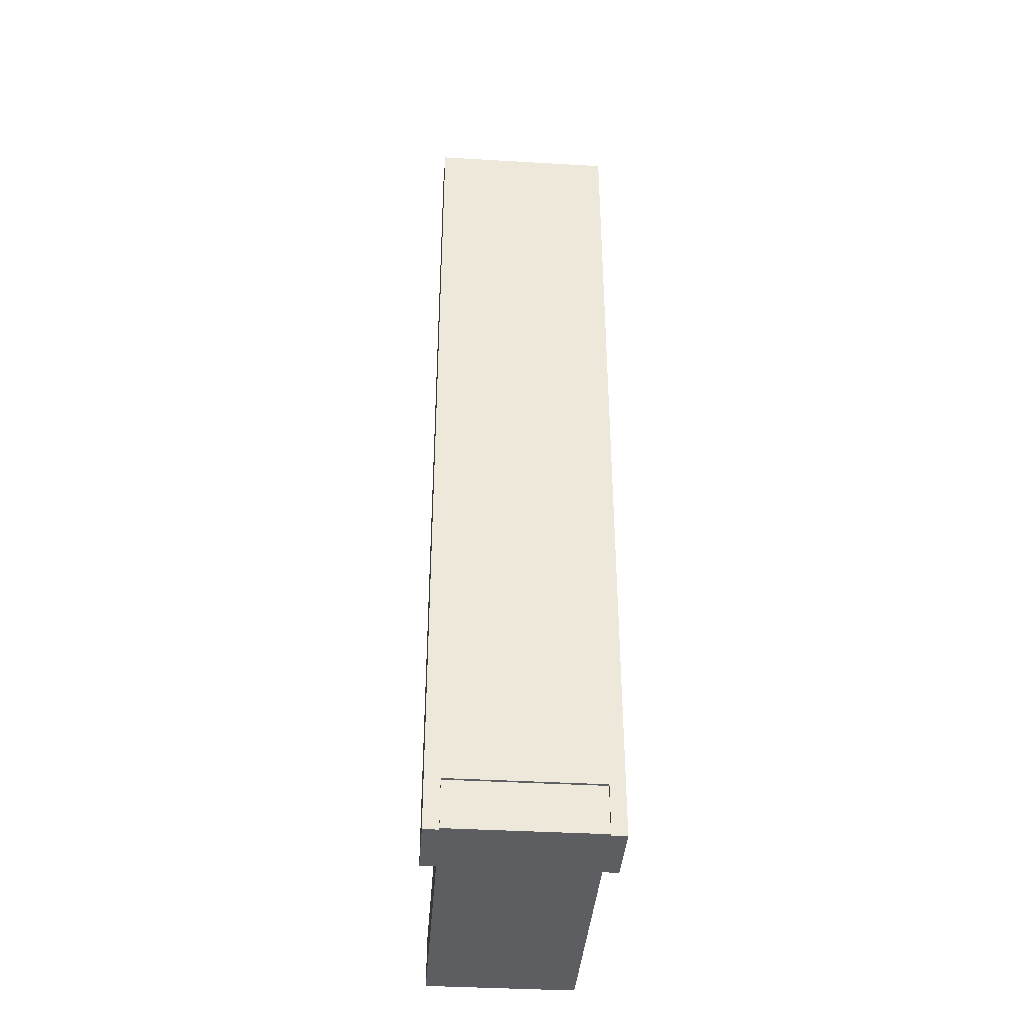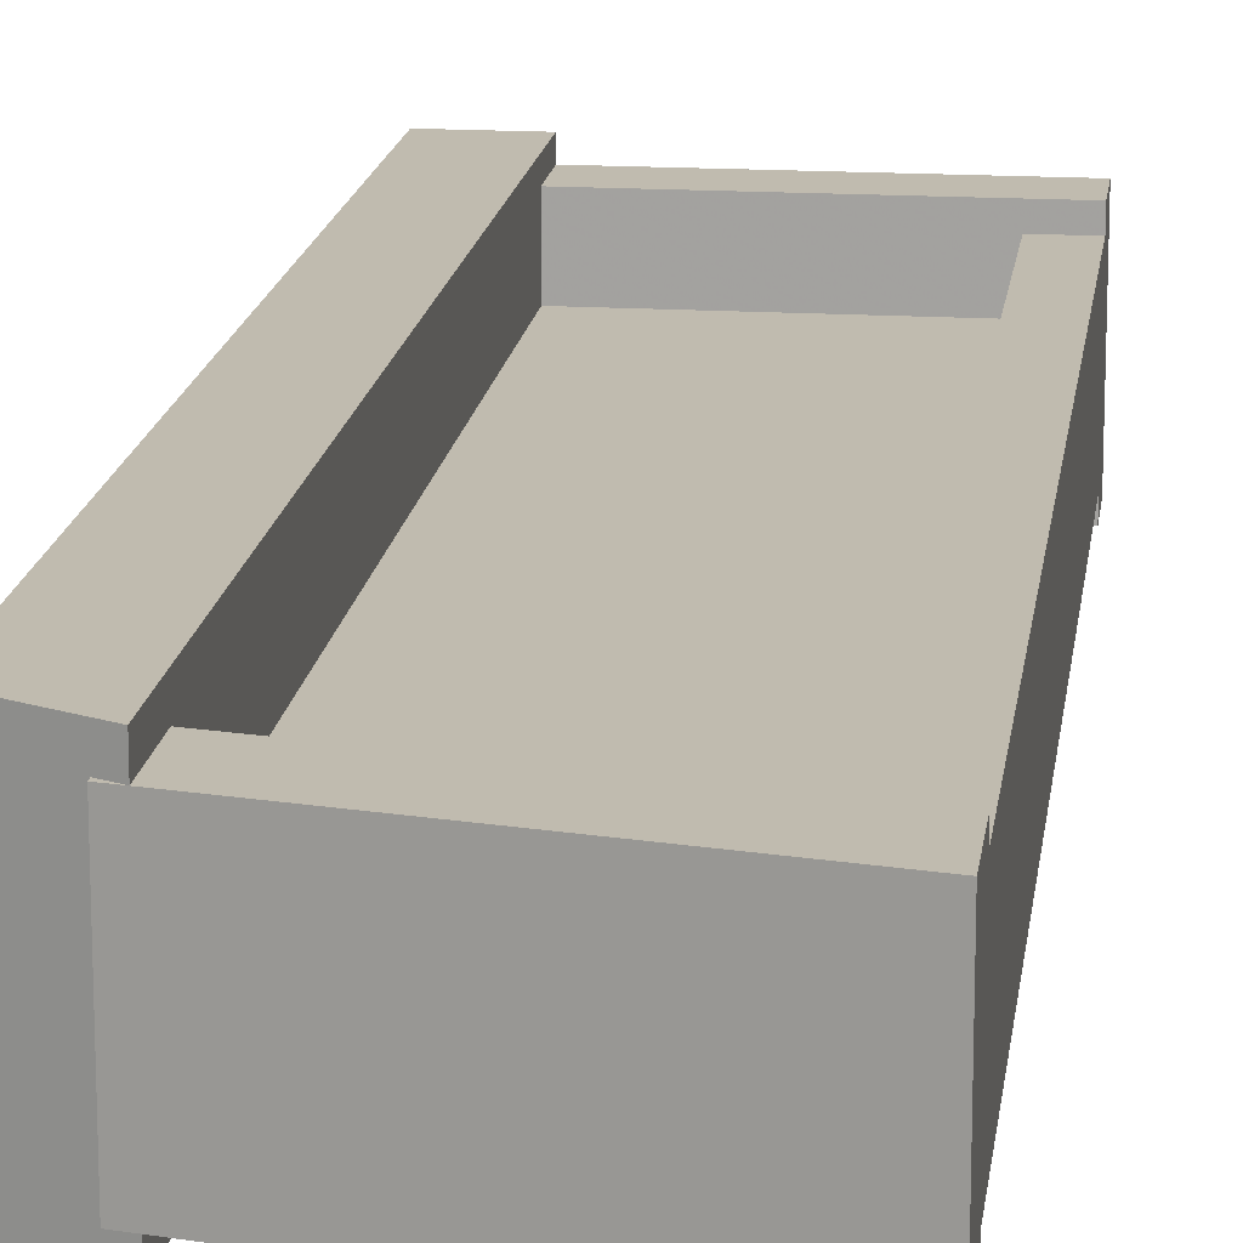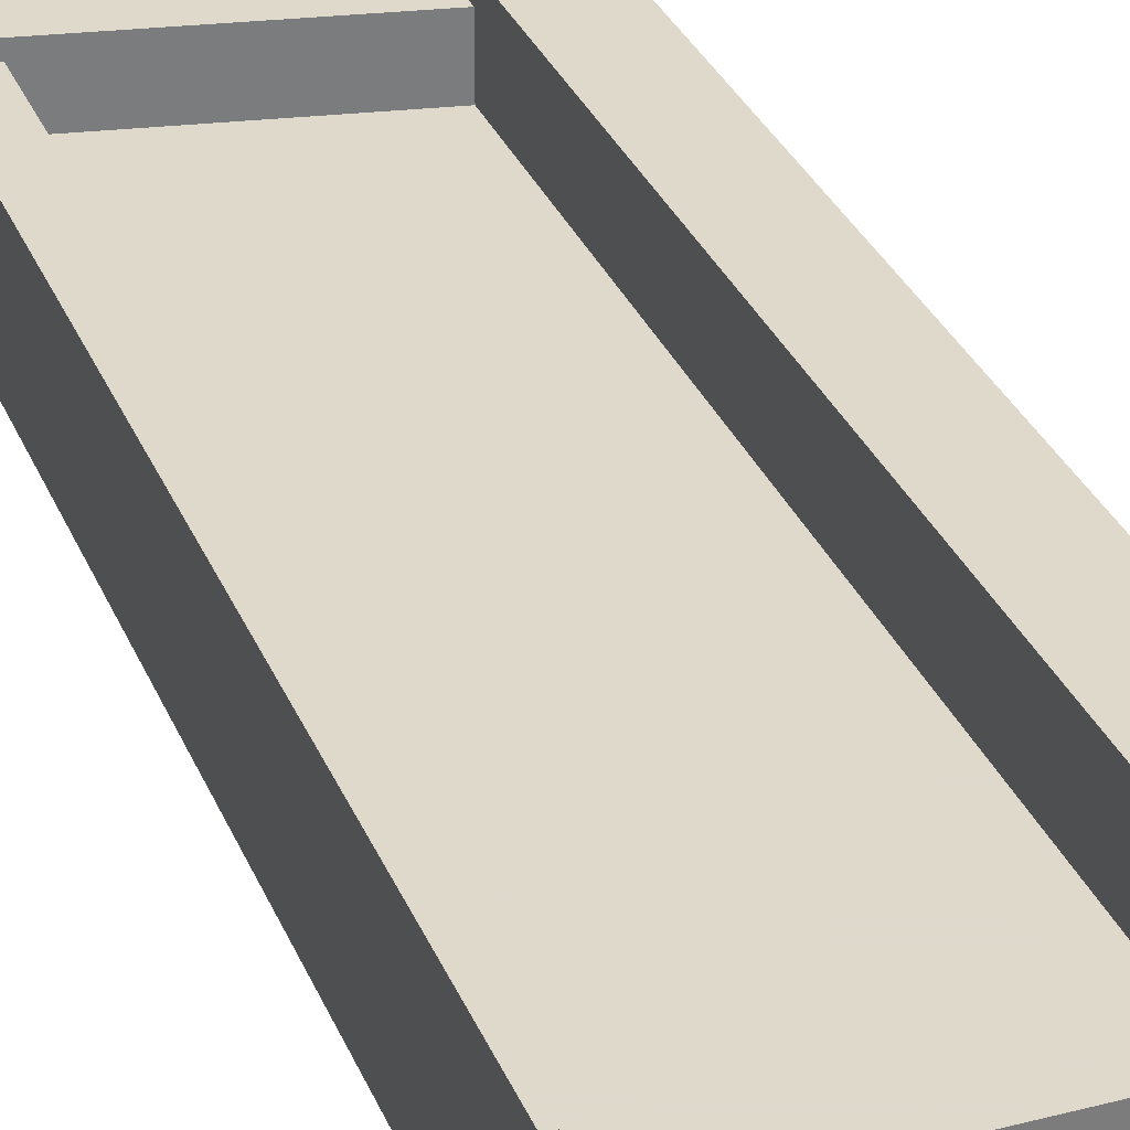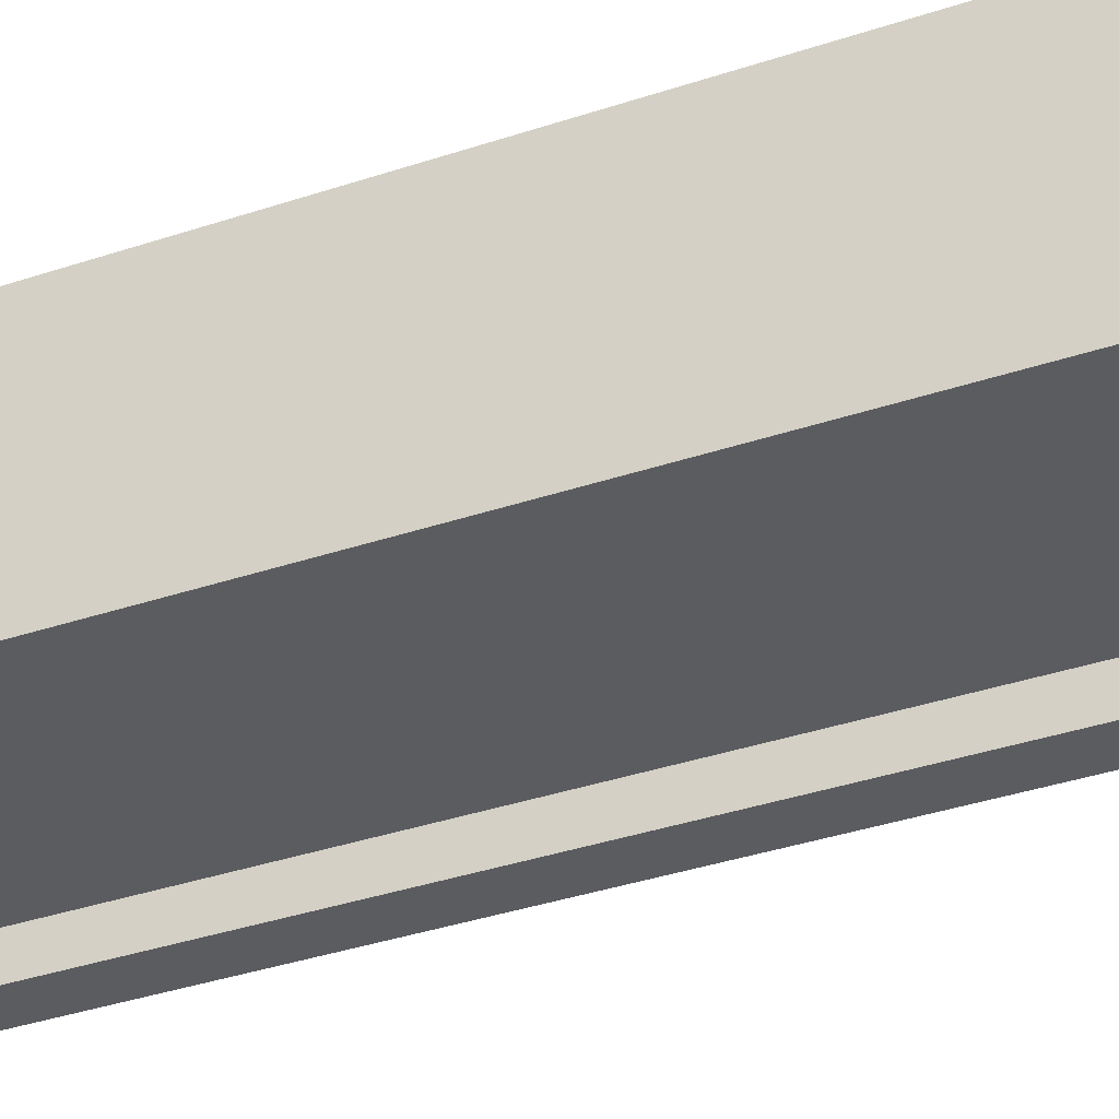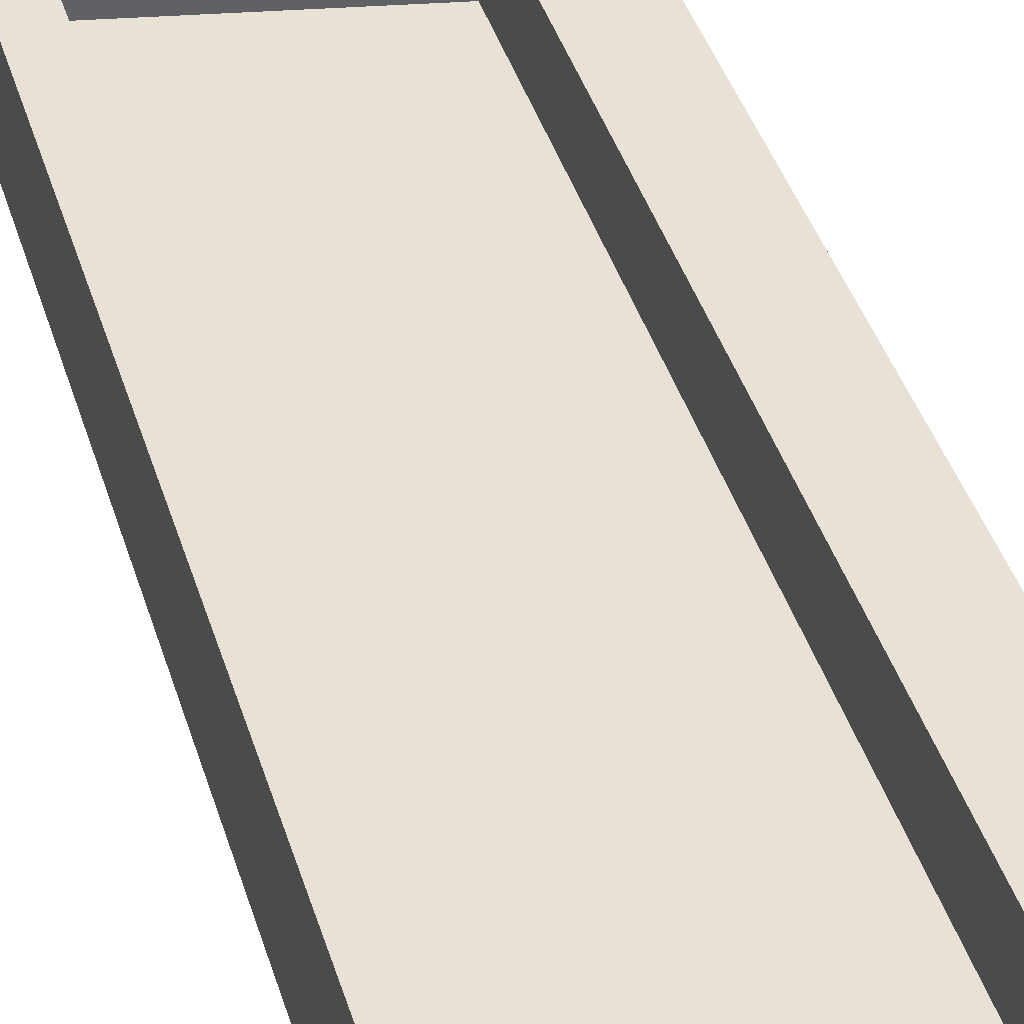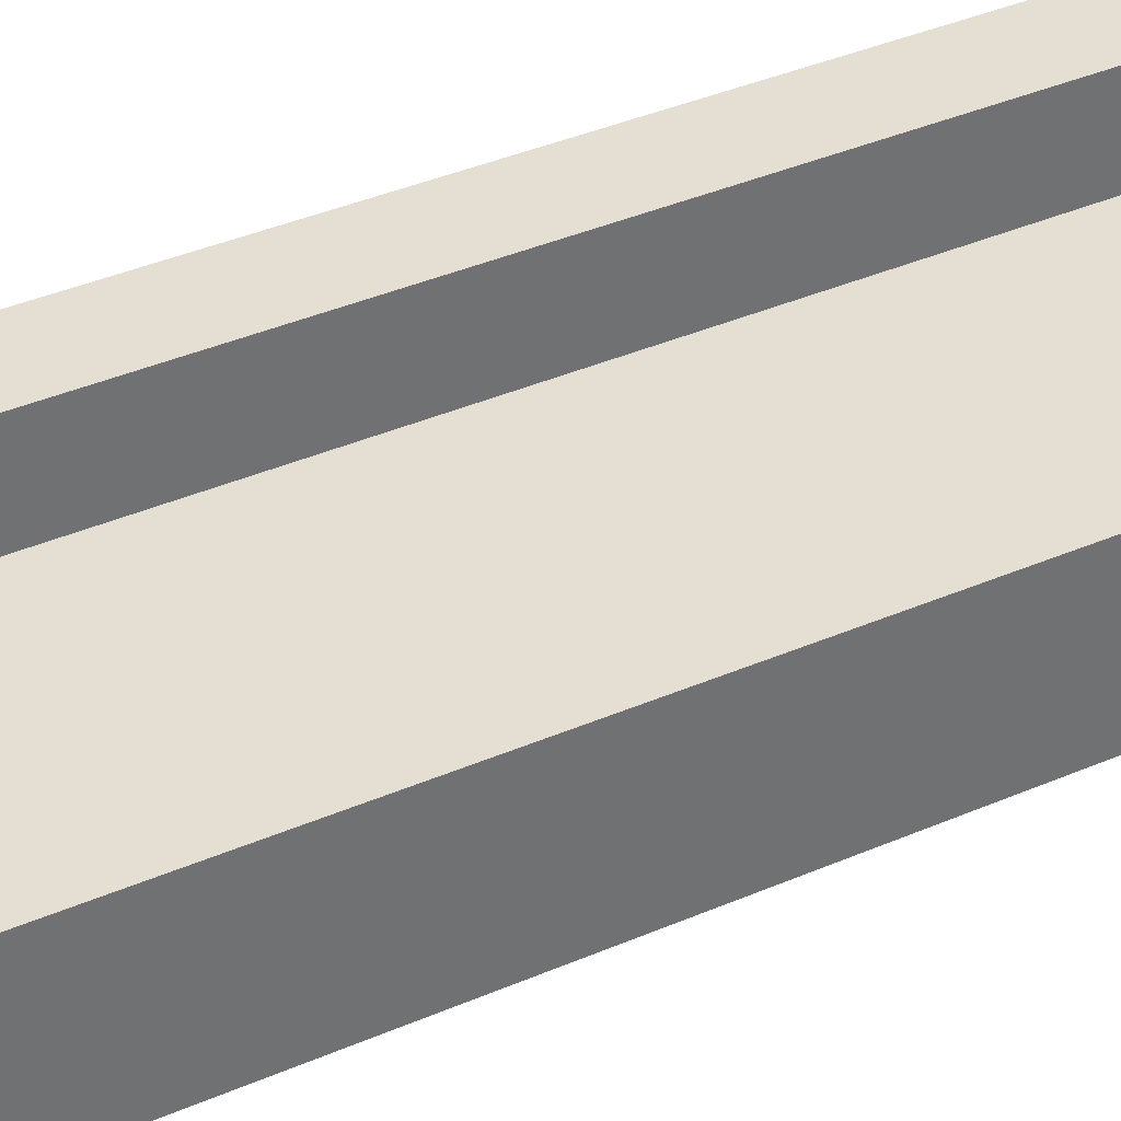
<metadata>
{"format":"obj","ext":"obj","renderer":"f3d","projection":"perspective","resolution":1024,"background":"white","views":[{"elev":-38.8,"azim":85.8,"up":"+Y"},{"elev":16.2,"azim":-172.8,"up":"+Z"},{"elev":31.8,"azim":-20.1,"up":"+Z"},{"elev":-34.6,"azim":114.6,"up":"+Z"},{"elev":40.3,"azim":-16.3,"up":"+Z"},{"elev":37.1,"azim":-119.4,"up":"+Z"}]}
</metadata>
<code>
v 0.5364 -14.8 -2.7
v -1.485 -14.8 -2.7
v 0.5364 11.74 -2.7
v -1.485 12.76 -2.7
v 0.5364 11.74 2.7
v -1.485 12.76 2.7
v 0.5364 -14.8 2.7
v -1.485 -14.8 2.7
v -1.293 -14.49 -0.8505
v -1.293 11.96 -0.8505
v -8.535 14.06 -0.8505
v -8.535 -14.49 -0.8505
v 0.6193 -14.8 -2.242
v 0.6193 -13.31 -2.242
v 0.6193 -13.31 2.246
v 0.6193 -14.8 2.246
v -9.079 -14.8 -2.242
v -9.079 -13.31 -2.242
v -9.079 -14.8 2.246
v -9.079 -13.31 2.246
v -7.981 -14.8 -1.766
v -7.981 13.07 -1.766
v -7.981 13.07 1.766
v -7.981 -14.8 1.766
v -9.079 -14.8 -1.766
v -9.079 13.07 -1.766
v -9.079 -14.8 1.766
v -9.079 13.07 1.766
v -9.079 14.29 -2.135
v -9.079 14.29 2.138
v -9.079 12.5 2.138
v -9.079 12.5 -2.135
v -1.088 12.68 -2.135
v -1.088 12.68 2.138
v -1.088 10.9 2.138
v -1.088 10.9 -2.135
v -8.535 -14.49 0.5958
v -8.535 14.06 0.5958
v -1.293 -14.49 0.5958
v -1.293 11.96 0.5958
f 1 2 4 3
f 3 4 6 5
f 5 6 8 7
f 7 8 2 1
f 2 8 6 4
f 7 1 3 5
f 9 12 11 10
f 13 17 18 14
f 14 18 20 15
f 15 20 19 16
f 16 19 17 13
f 20 18 17 19
f 21 25 26 22
f 22 26 28 23
f 23 28 27 24
f 24 27 25 21
f 24 21 22 23
f 26 25 27 28
f 33 29 30 34
f 35 34 30 31
f 36 35 31 32
f 33 36 32 29
f 30 29 32 31
f 39 40 38 37

</code>
